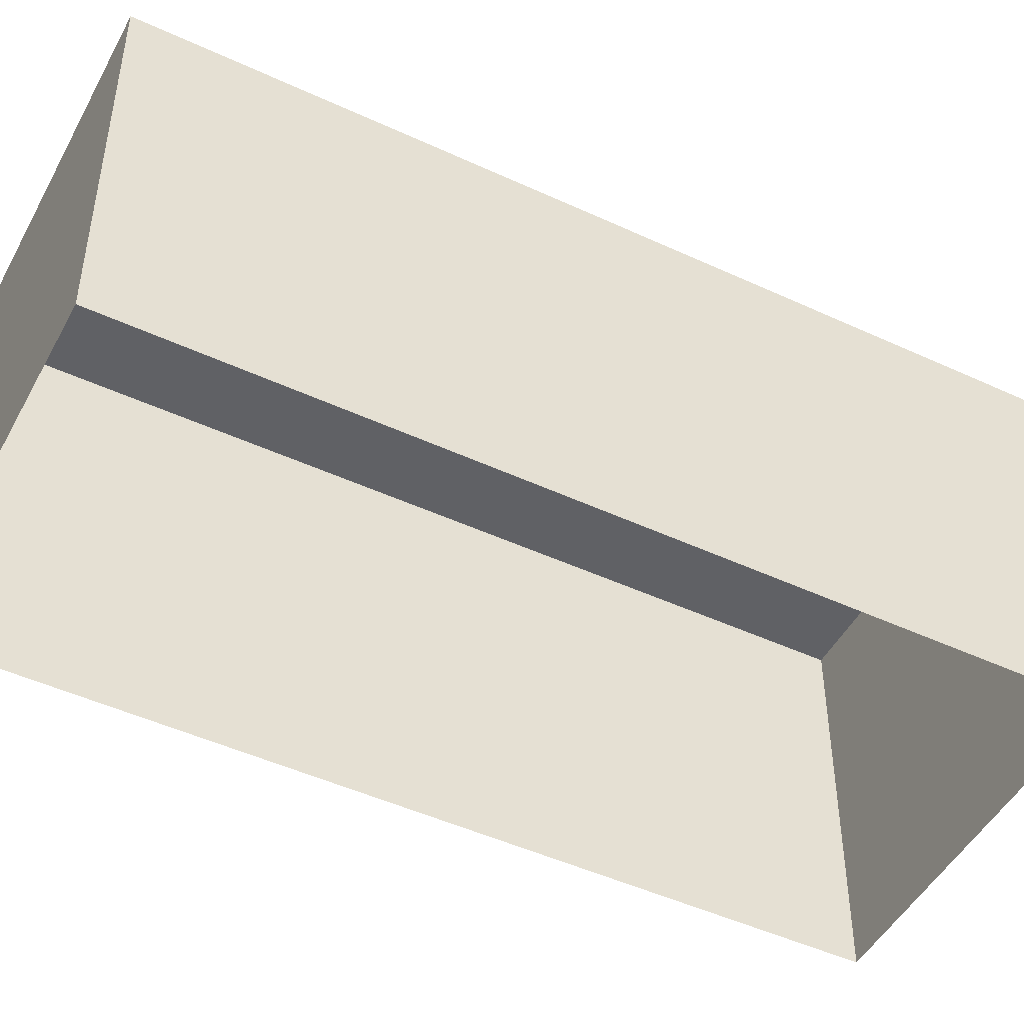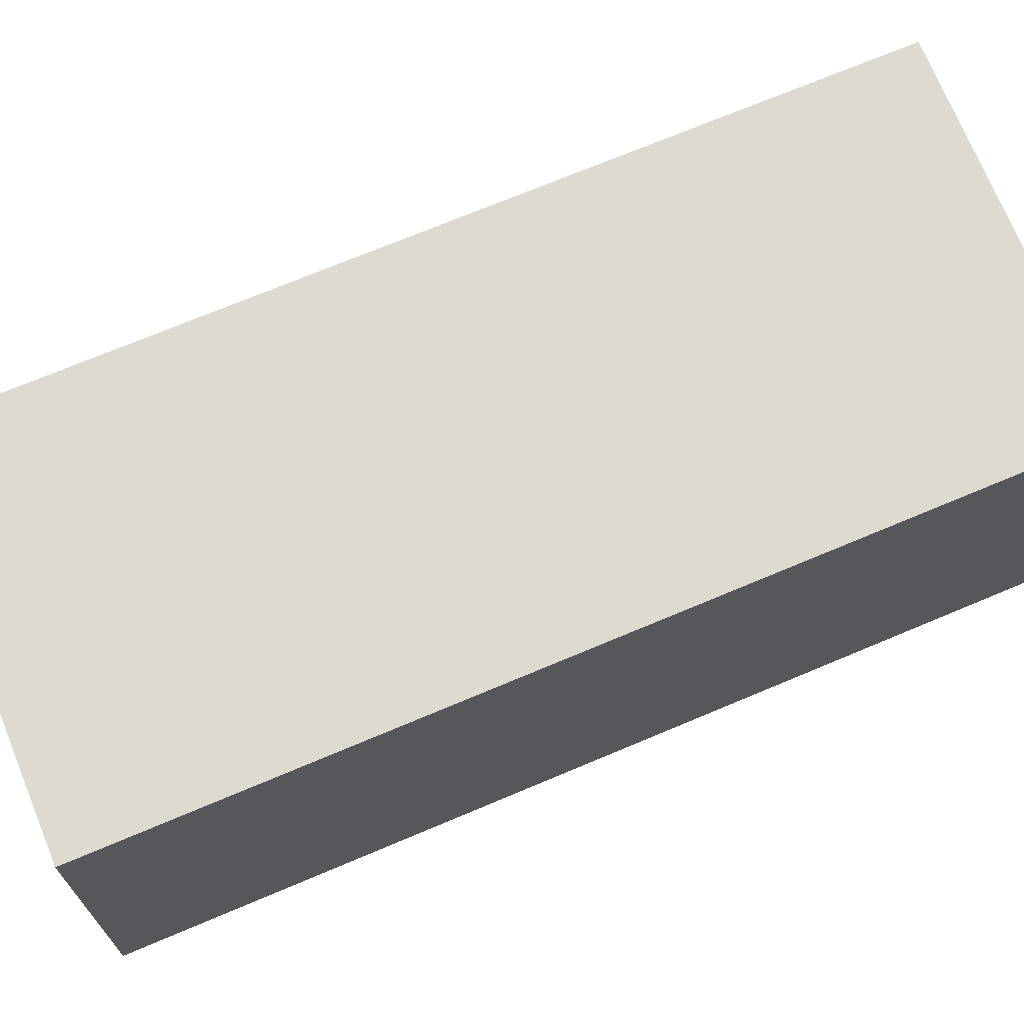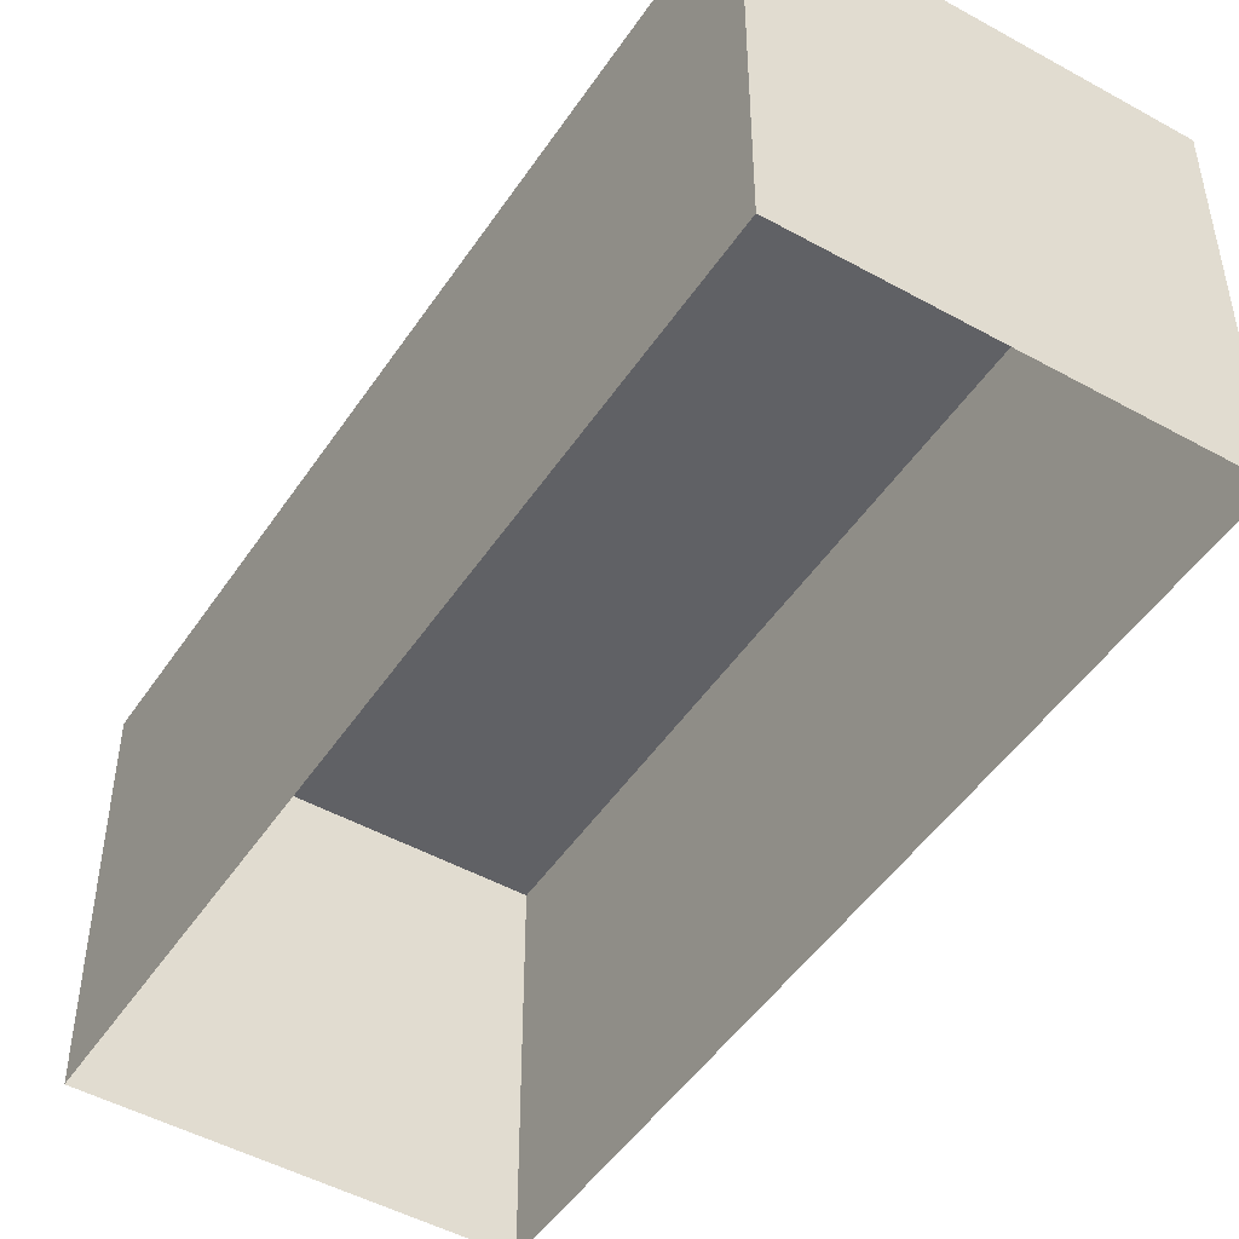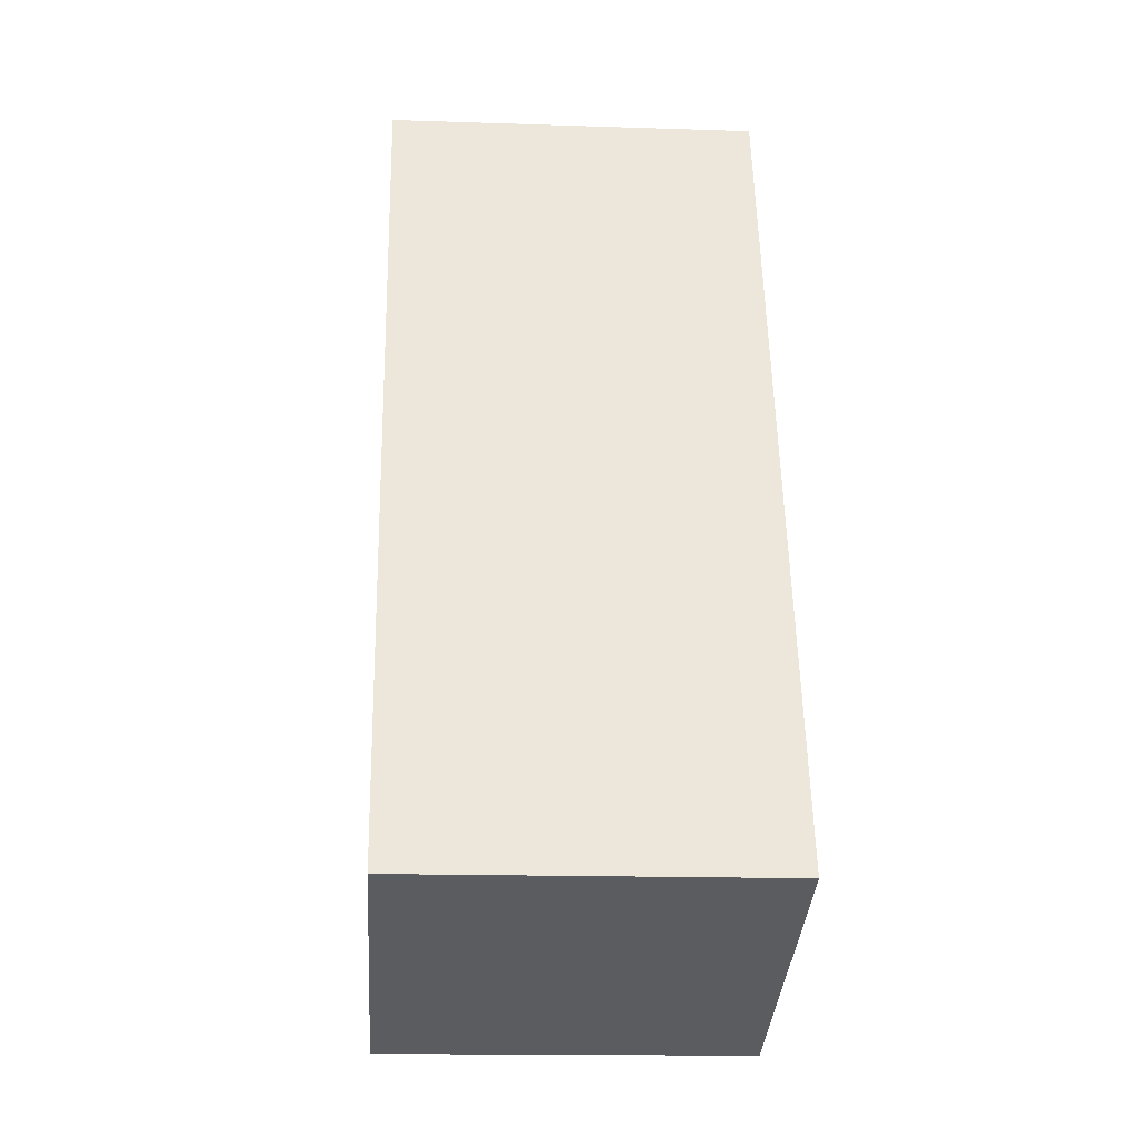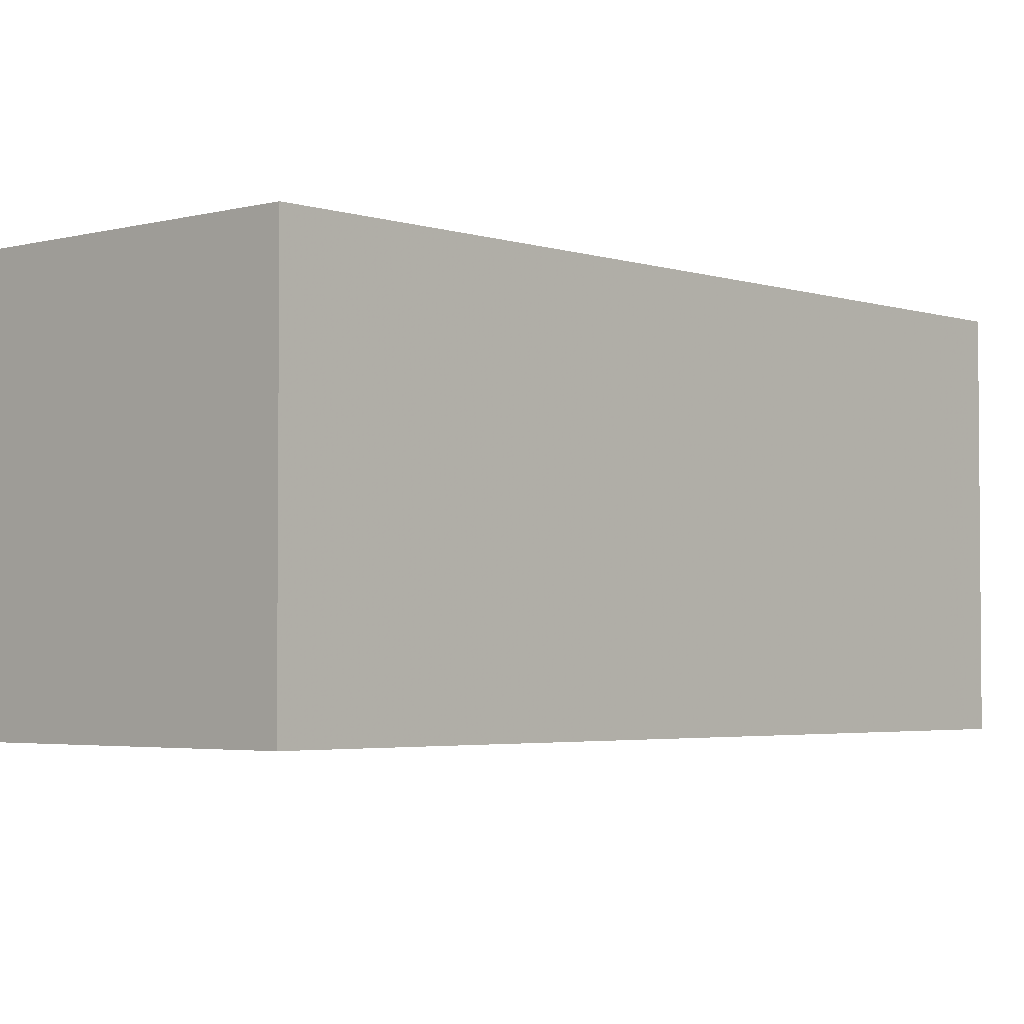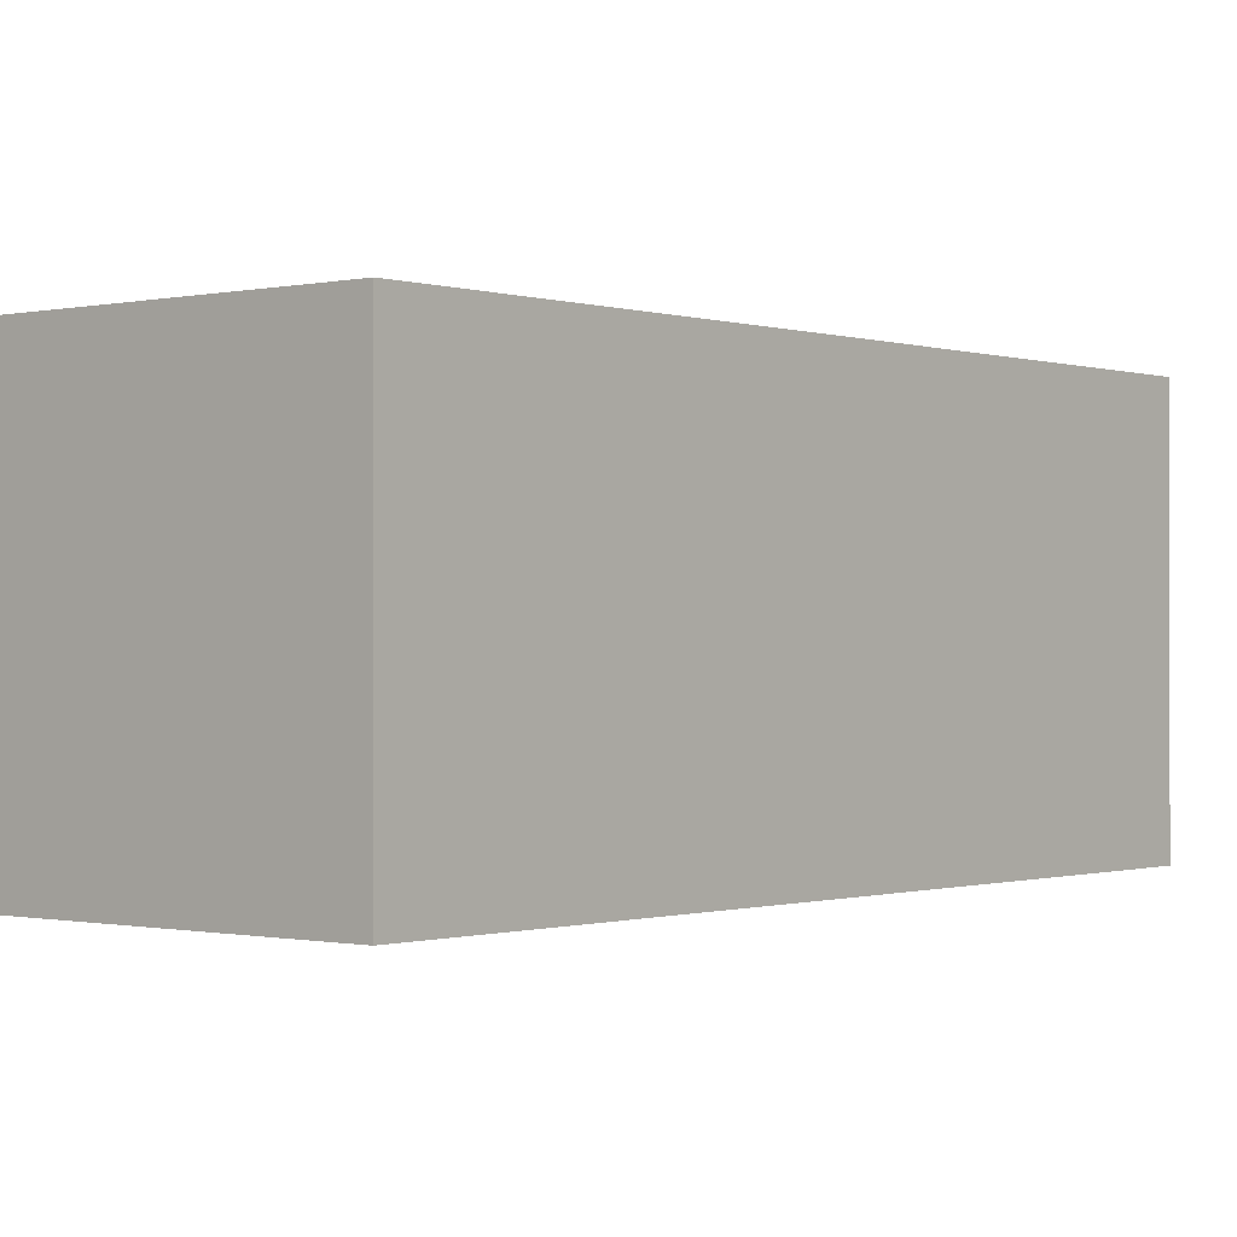
<metadata>
{"format":"obj","ext":"obj","renderer":"f3d","projection":"perspective","resolution":1024,"background":"white","views":[{"elev":-47.6,"azim":-99.6,"up":"+Z"},{"elev":70.8,"azim":85.1,"up":"+Z"},{"elev":-48.7,"azim":165.7,"up":"+Z"},{"elev":-17.4,"azim":86.1,"up":"+Y"},{"elev":-3.2,"azim":60.0,"up":"+Z"},{"elev":-0.5,"azim":57.4,"up":"+Z"}]}
</metadata>
<code>
v -8.918e+04 -1.009e+05 1.402
v -8.917e+04 -1.009e+05 1.403
v -8.918e+04 -1.009e+05 1.404
v -8.918e+04 -1.009e+05 1.403
v -8.918e+04 -1.009e+05 3.827
v -8.918e+04 -1.009e+05 3.828
v -8.918e+04 -1.009e+05 3.829
v -8.917e+04 -1.009e+05 3.829
f 1 2 3
f 4 1 3
f 5 6 7
f 8 5 7
f 6 4 3
f 7 6 3
f 8 2 1
f 5 8 1
f 8 3 2
f 8 7 3
f 5 1 4
f 6 5 4

</code>
